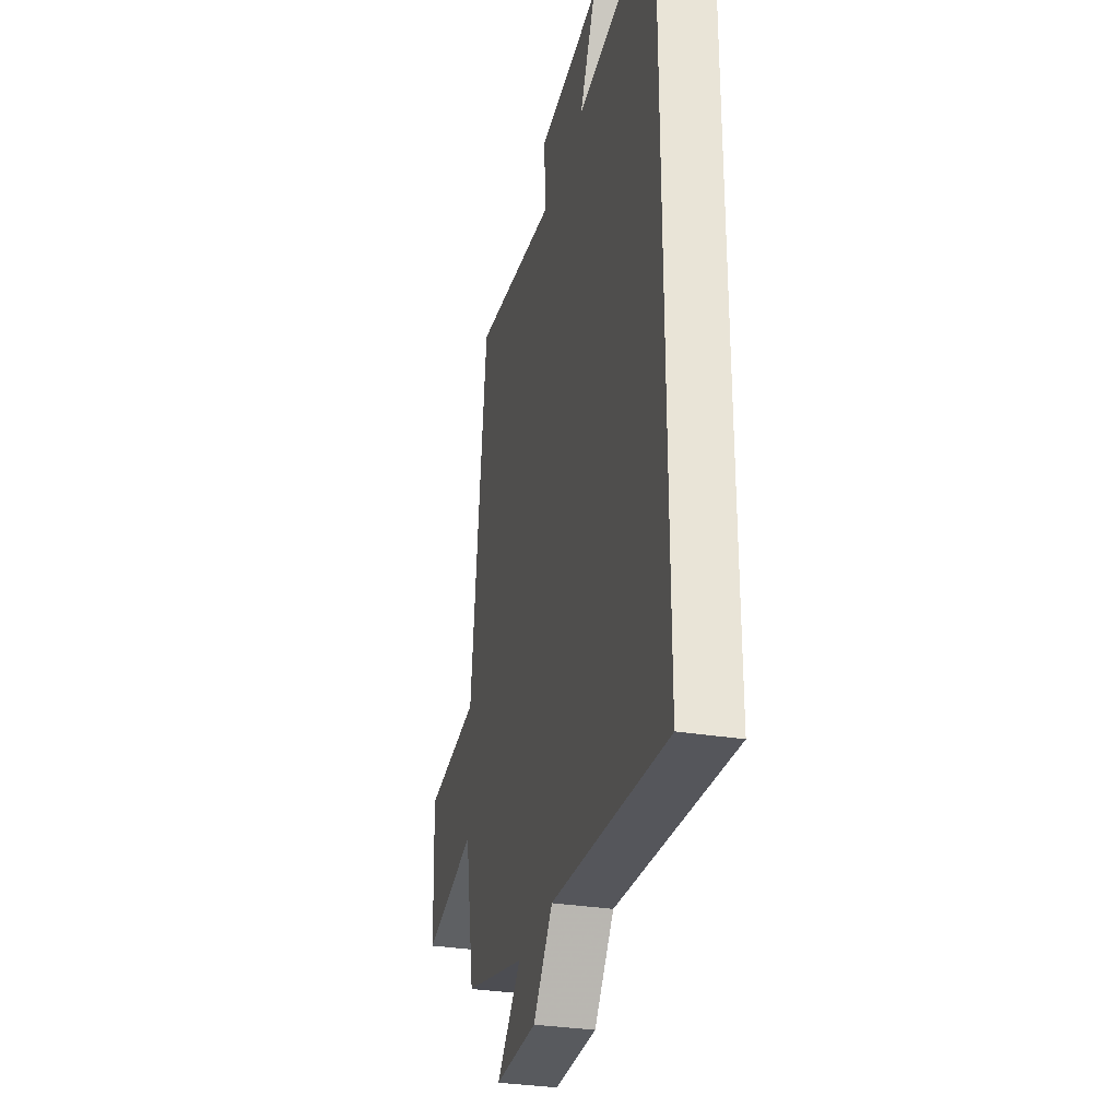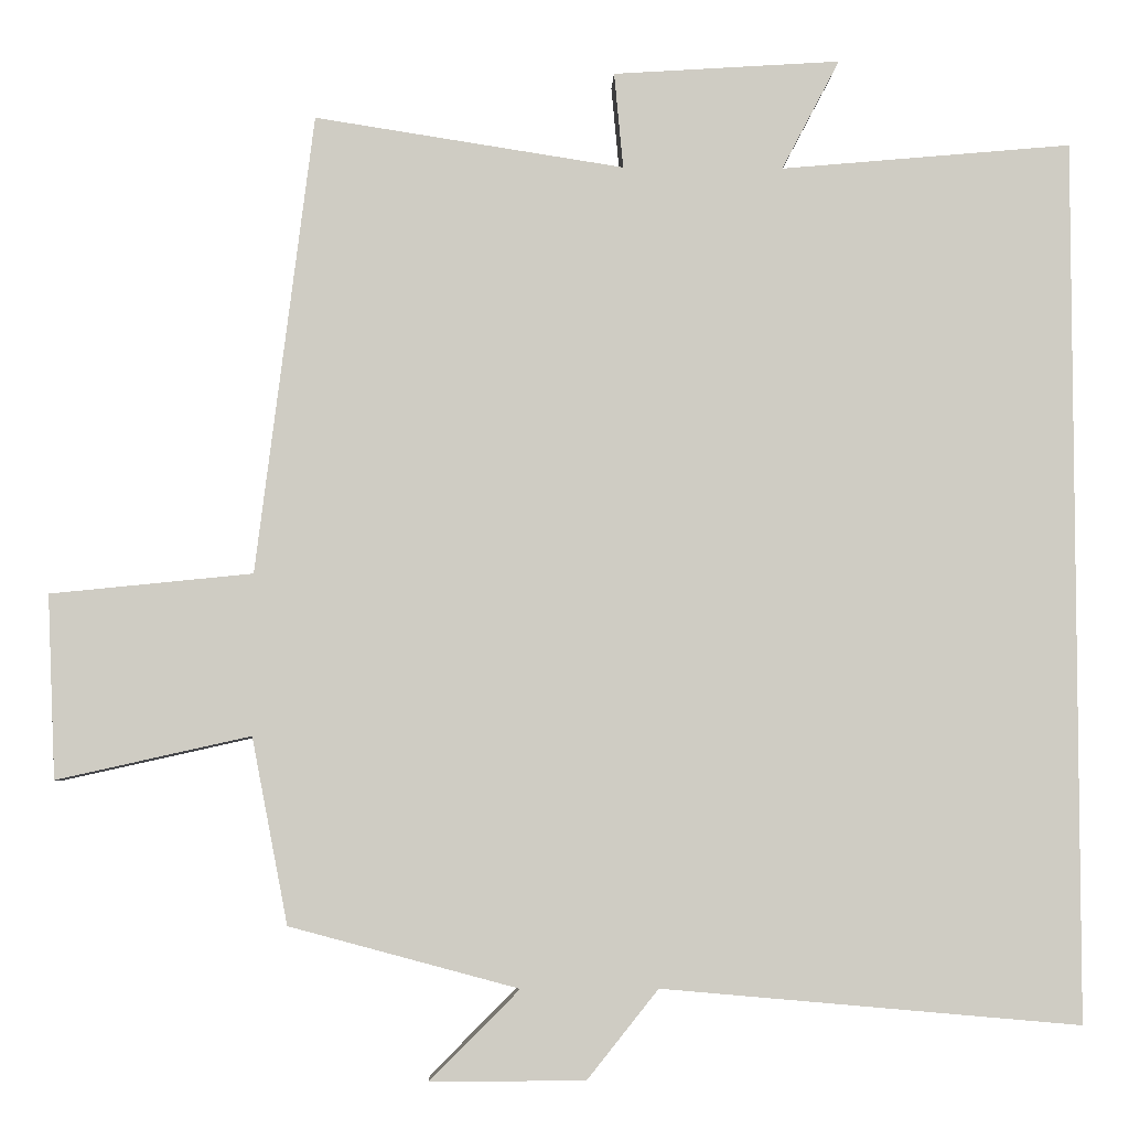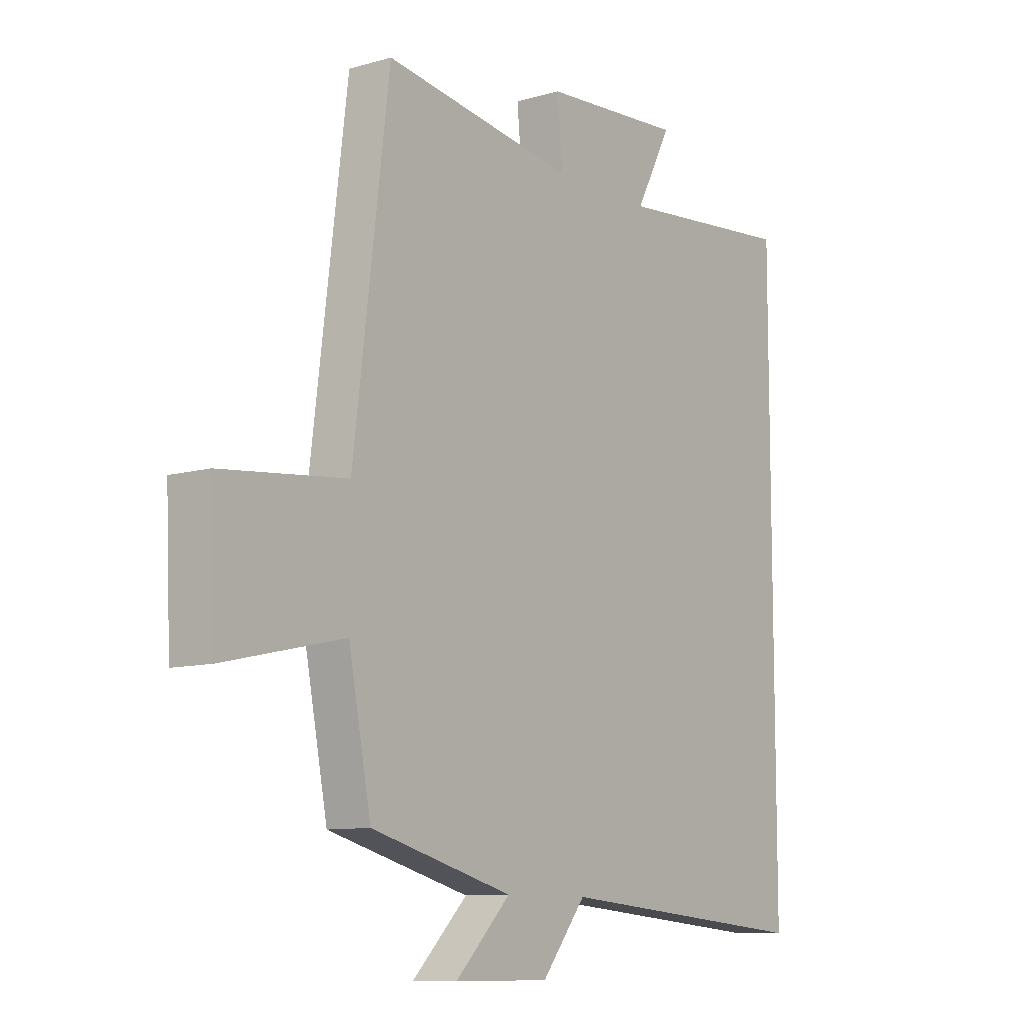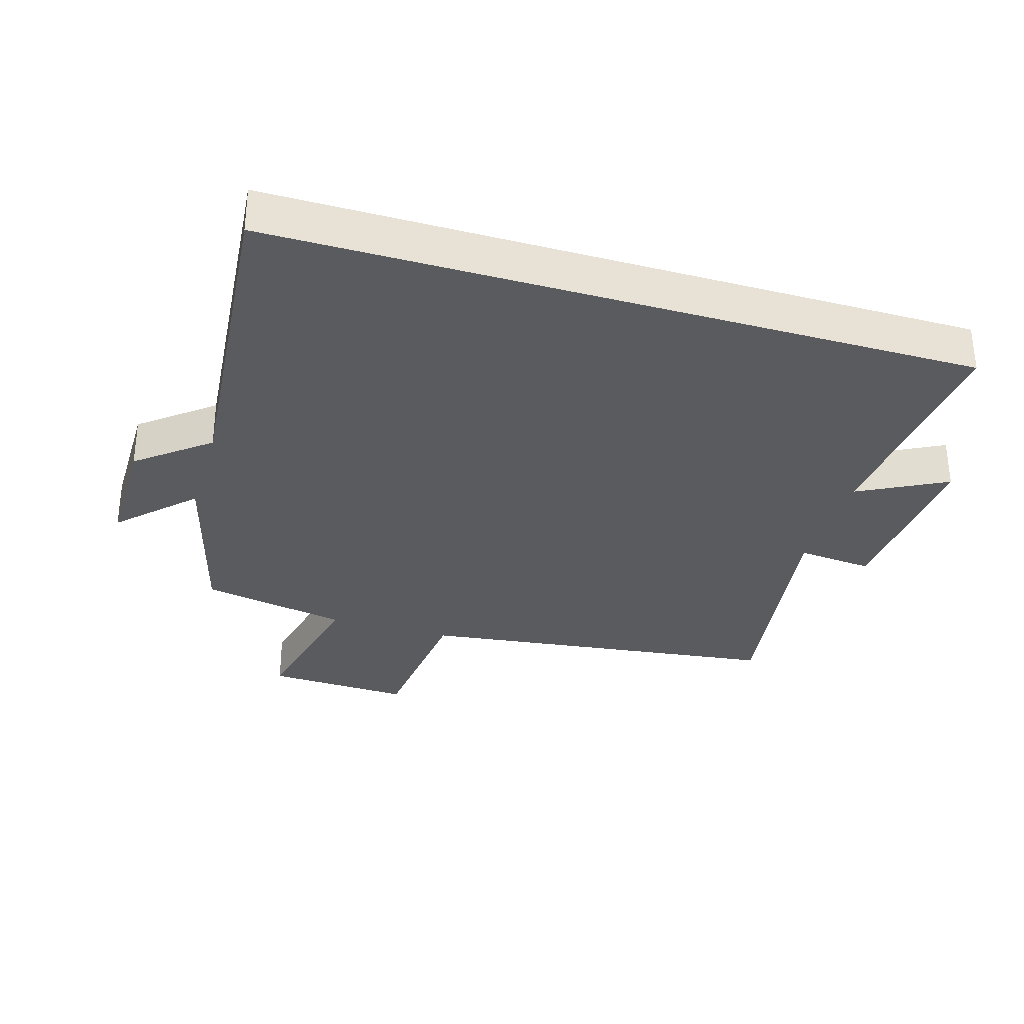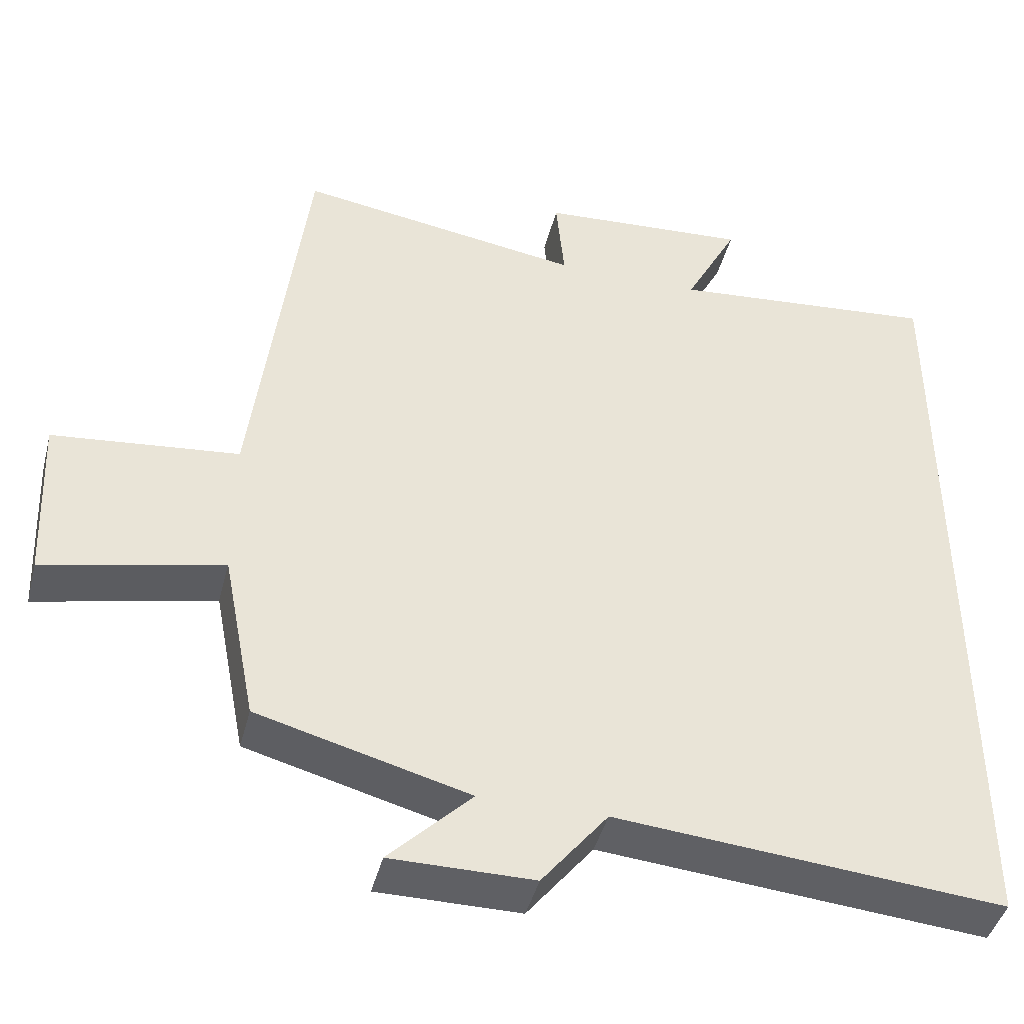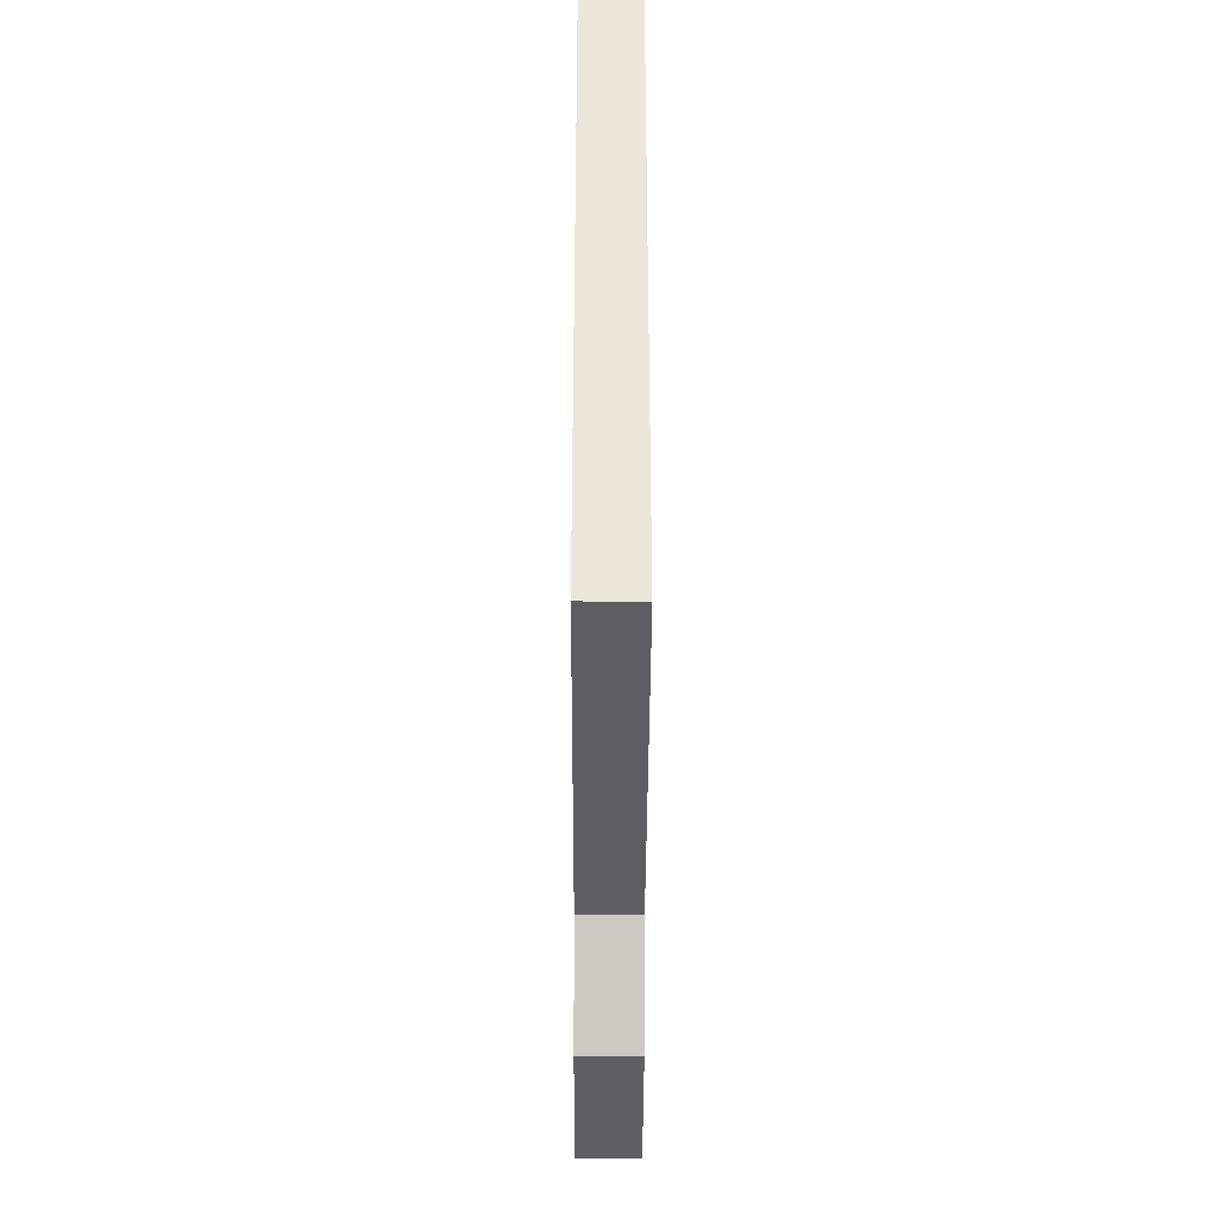
<metadata>
{"format":"obj","ext":"obj","renderer":"f3d","projection":"perspective","resolution":1024,"background":"white","views":[{"elev":-31.0,"azim":-103.2,"up":"+Z"},{"elev":-4.8,"azim":178.1,"up":"+Z"},{"elev":-9.9,"azim":126.7,"up":"+Z"},{"elev":-32.3,"azim":-106.7,"up":"+Y"},{"elev":-43.4,"azim":165.8,"up":"+Z"},{"elev":-42.3,"azim":-90.2,"up":"+Z"}]}
</metadata>
<code>
v -0.5 0.07 -0.545
v -0.5 0.07 0.532
v -0.144 0.07 0.5
v -0.215 0.07 0.635
v 0.063 0.07 0.617
v 0.052 0.07 0.5
v 0.43 0.07 0.559
v 0.5 0.07 -0.002
v 0.746 0.07 -0.027
v 0.736 0.07 -0.251
v 0.5 0.07 -0.198
v 0.456 0.07 -0.425
v 0.177 0.07 -0.5
v 0.286 0.07 -0.609
v 0.098 0.07 -0.609
v 0.011 0.07 -0.5
v -0.5 0 -0.545
v -0.5 0 0.532
v -0.144 0 0.5
v -0.215 0 0.635
v 0.063 0 0.617
v 0.052 0 0.5
v 0.43 0 0.559
v 0.5 0 -0.002
v 0.746 0 -0.027
v 0.736 0 -0.251
v 0.5 0 -0.198
v 0.456 0 -0.425
v 0.177 0 -0.5
v 0.286 0 -0.609
v 0.098 0 -0.609
v 0.011 0 -0.5
f 13 14 15 16
f 11 12 13 16
f 11 16 1 2
f 8 9 10 11
f 6 7 8 11
f 3 4 5 6
f 3 6 11
f 2 3 11
f 32 31 30 29
f 32 29 28 27
f 18 17 32 27
f 27 26 25 24
f 27 24 23 22
f 22 21 20 19
f 27 22 19
f 27 19 18
f 1 17 18 2
f 2 18 19 3
f 3 19 20 4
f 4 20 21 5
f 5 21 22 6
f 6 22 23 7
f 7 23 24 8
f 8 24 25 9
f 9 25 26 10
f 10 26 27 11
f 11 27 28 12
f 12 28 29 13
f 13 29 30 14
f 14 30 31 15
f 15 31 32 16
f 16 32 17 1

</code>
